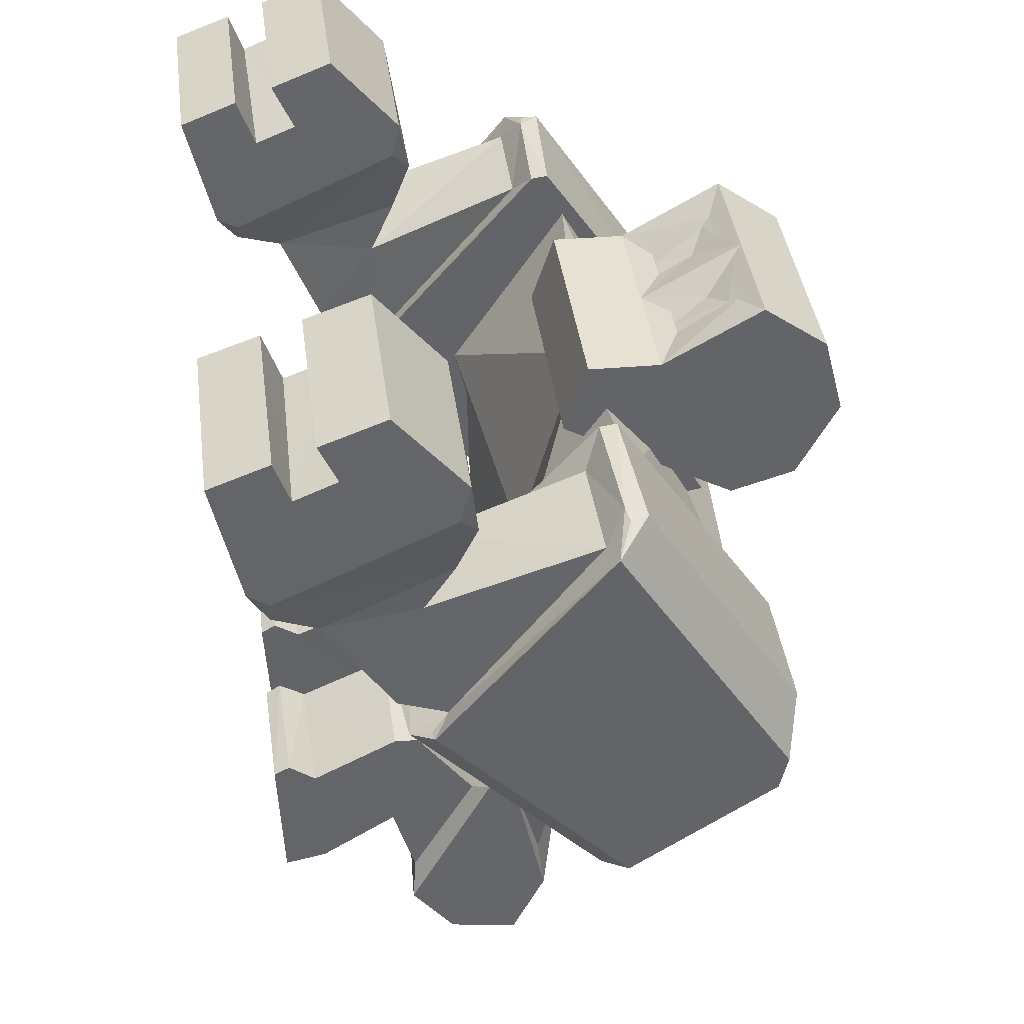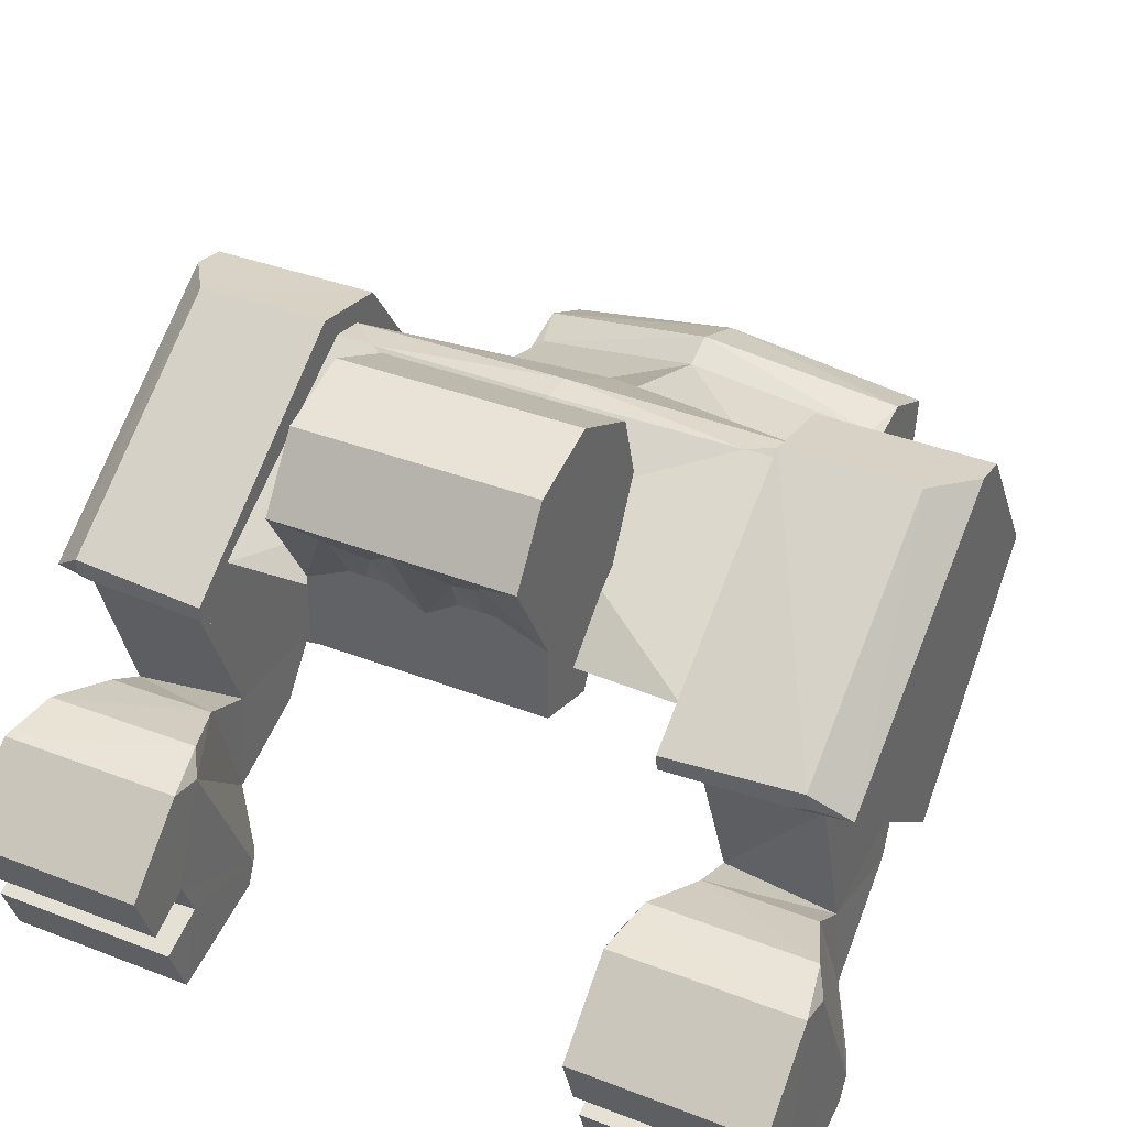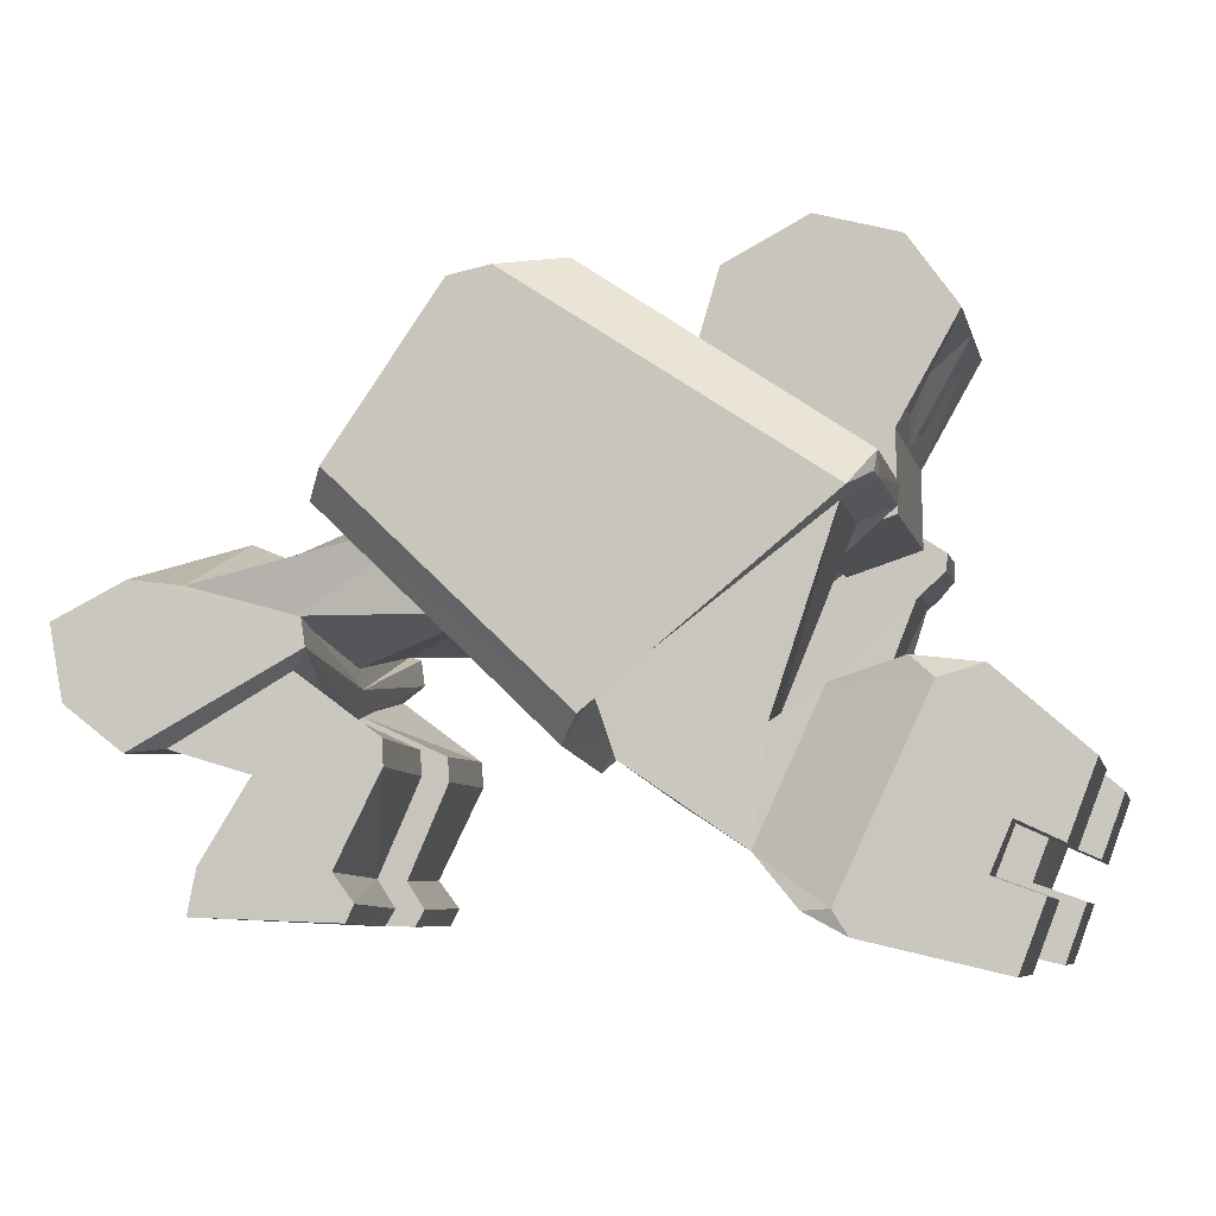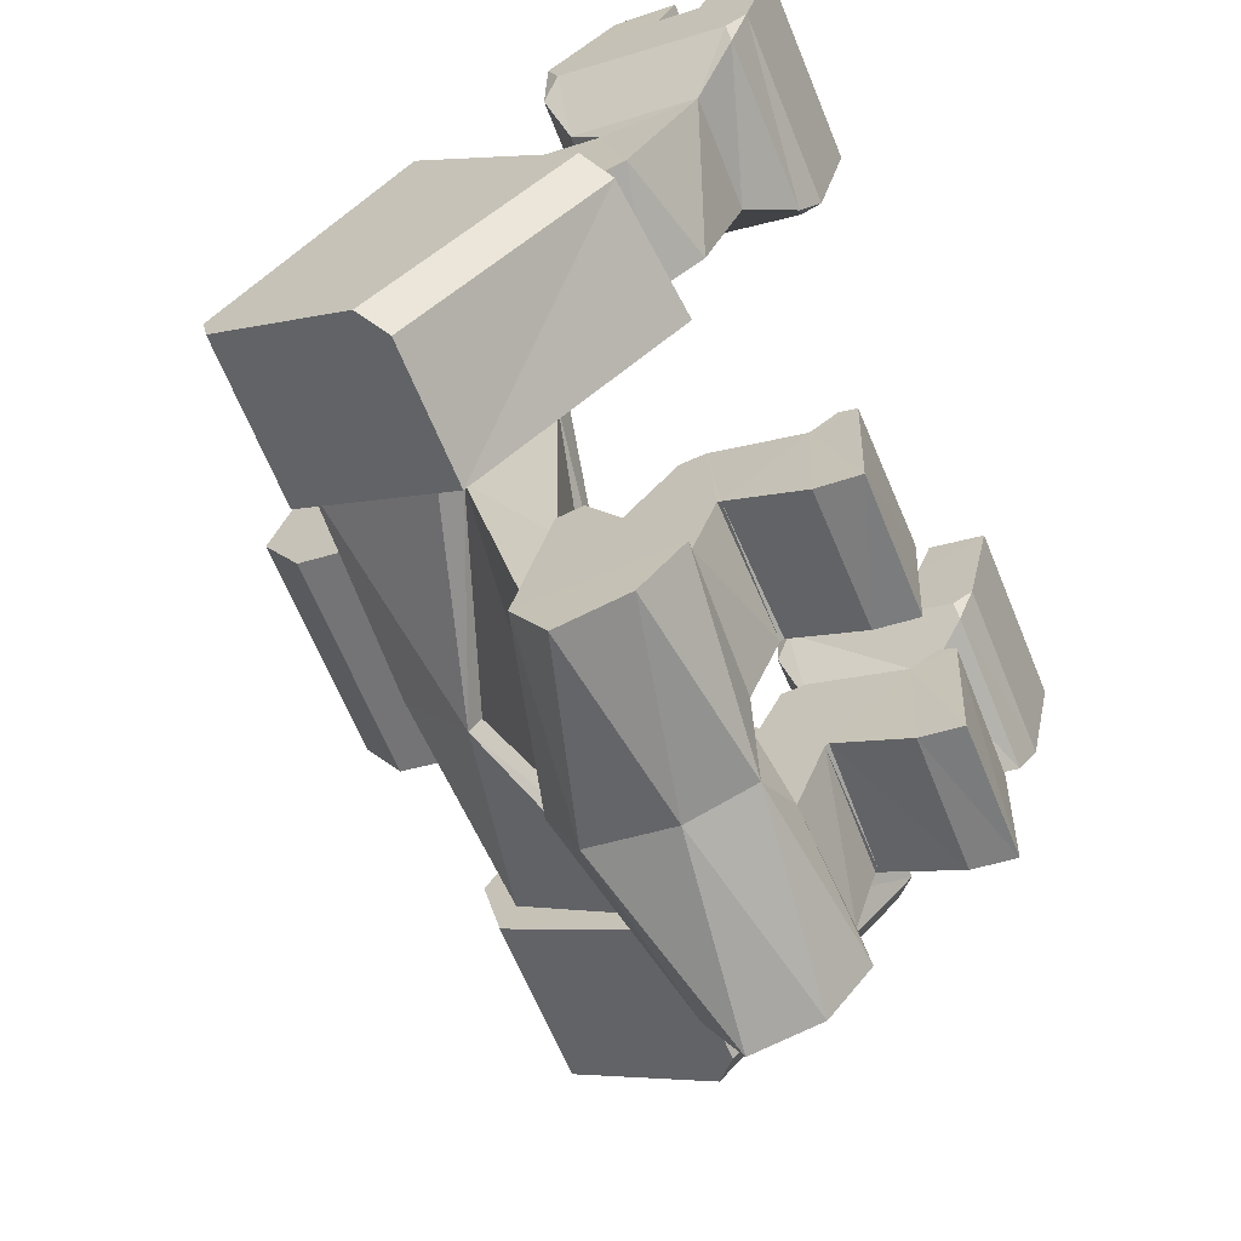
<metadata>
{"format":"obj","ext":"obj","renderer":"f3d","projection":"perspective","resolution":1024,"background":"white","views":[{"elev":39.2,"azim":82.5,"up":"+Z"},{"elev":37.9,"azim":26.2,"up":"+Y"},{"elev":-6.4,"azim":-78.8,"up":"+Y"},{"elev":-65.6,"azim":-67.7,"up":"+Z"}]}
</metadata>
<code>
o Cube
v 0.6034 3.169 1.216
v 1.488 2.315 -0.01458
v 0.6034 2.907 1.684
v 1.487 1.734 0.7792
v 1.617 1.657 1.052
v 1.617 2.427 -0.1786
v 1.328 1.761 -0.9969
v 1.335 1.955 -1.694
v 1.618 2.548 2.325
v 0.6034 3.276 1.237
v 0.6034 3.008 1.703
v 0.3679 2.278 2.367
v 0.5448 3.471 2.882
v 0.8441 3.443 1.382
v 0.8441 3.913 1.521
v 1.406 1.748 -0.9339
v 1.416 1.992 -2.031
v 1.27 1.44 -1.024
v 1.285 0.975 -1.813
v 1.427 1.251 -2.432
v 1.423 1.746 -2.521
v 0.3529 1.287 -1.07
v 0.363 0.9966 -1.888
v 1.427 0.9422 -2.036
v 1.407 1.565 -0.9085
v 0.3491 1.011 -0.4733
v 0.3606 0.7891 -1.314
v 1.281 0.8117 -1.271
v 1.27 1.028 -0.4673
v 0.3506 0.8468 -0.4628
v 0.3605 0.7621 -1.302
v 1.281 0.7886 -1.288
v 1.272 0.8535 -0.4581
v 0.3575 0.2054 -0.7424
v 0.3642 0.2541 -1.608
v 1.285 0.2632 -1.611
v 1.281 0.229 -0.7669
v 1.618 2.228 -0.5031
v 0.3639 -0.03941 -1.675
v 1.284 -0.03892 -1.671
v 0.3598 -0.091 -0.6882
v 0.359 0.01994 -0.6241
v 1.281 0.03886 -0.6242
v 1.281 -0.07705 -0.6814
v 1.826 2.181 2.464
v 1.815 0.9834 1.126
v 2.636 2.192 2.461
v 2.647 1.139 1.13
v 1.618 0.7707 0.971
v 1.826 1.045 2.017
v 1.815 0.5955 1.454
v 2.636 0.9957 2.082
v 2.647 0.7931 1.254
v 1.826 1.225 2.398
v 1.827 0.3204 2.132
v 2.636 1.208 2.393
v 2.659 0.3036 1.999
v 1.559 0.805 3.841
v 1.54 -0.3393 3.427
v 2.904 0.805 3.841
v 2.922 -0.3393 3.427
v 0.3679 2.574 2.585
v 0.8441 2.352 2.589
v 0.8441 2.184 2.082
v 0.3679 2.352 2.589
v 0.5115 3.05 2.611
v 0.8441 3.596 2.985
v 0.8441 2.874 2.579
v 0.2772 3.471 2.882
v 0.2439 3.05 2.611
v 0.2772 3.302 2.737
v 0.3984 3.05 2.611
v 0.5012 3.412 2.836
v 0.8441 4.212 2.083
v 0.8441 4.064 2.648
v 2.912 0.3533 3.679
v 2.915 0.07766 3.578
v 1.551 0.3536 3.678
v 1.547 0.07762 3.578
v 1.546 0.2049 3.222
v 1.55 0.5029 3.335
v 2.911 0.4777 3.402
v 2.914 0.1824 3.281
v 0.3894 2.184 2.082
v 0.2877 2.226 2.21
v 1.617 3.589 0.936
v 1.617 3.447 0.303
v 1.617 3.481 0.6345
v 2.845 3.441 0.3038
v 1.617 3.337 0.5324
v 1.342 3.394 0.7955
v 1.617 3.396 0.791
v 1.617 3.481 0.6345
v 1.559 1.29 3.268
v 1.648 1.358 2.855
v 1.556 1.228 3.011
v 2.814 1.341 2.848
v 2.904 1.29 3.268
v 2.906 1.21 3
v 1.612 -0.008901 2.366
v 1.54 -0.1471 2.574
v 1.542 0.005321 2.495
v 2.922 -0.1481 2.558
v 2.857 -0.01148 2.29
v 2.92 0.001518 2.46
v 2.845 2.249 2.52
v 2.579 3.585 0.9446
v 2.845 3.499 0.5626
v 2.845 2.395 -0.3927
v 2.647 2.228 -0.5031
v 2.647 0.8669 0.9513
v 2.845 1.027 1.076
v 2.744 1.014 1.046
v 1.618 2.304 2.669
v 1.618 2.428 2.685
v 2.579 2.477 2.659
v 2.483 2.335 2.658
v 2.604 2.355 2.643
v -0.6034 3.171 1.22
v -1.488 2.332 -0.02298
v -0.6034 2.904 1.684
v -1.487 1.74 0.7636
v 0 2.857 -0.0472
v 0 2.775 1.665
v 0 2.08 0.299
v 0 3.183 1.259
v 0 1.969 0.4816
v -1.617 1.661 1.035
v -1.617 2.448 -0.1853
v 0 2.947 -0.1614
v 0 2.289 -1.462
v 0 1.564 -0.9738
v -1.328 1.764 -1.003
v -1.335 1.962 -1.701
v -1.618 2.535 2.32
v 0 2.433 2.139
v 0 3.294 1.357
v 0 2.861 1.731
v -0.6034 3.278 1.242
v -0.6034 3.004 1.705
v 0 2.278 2.367
v -0.3679 2.278 2.367
v -0 3.596 2.985
v -0.5448 3.471 2.882
v -0 3.913 1.521
v 0 3.443 1.382
v -0.8441 3.443 1.382
v -0.8441 3.913 1.521
v 0 2.387 -1.703
v 0 1.426 -0.9489
v -1.406 1.75 -0.9384
v -1.416 1.999 -2.037
v 0 1.087 -2.187
v 0 1.222 -0.9995
v -1.27 1.44 -1.024
v -1.285 0.975 -1.813
v 0 2.167 -2.213
v 0 1.561 -2.358
v -1.427 1.252 -2.432
v -1.423 1.749 -2.524
v -0.3529 1.287 -1.07
v -0.363 0.9966 -1.888
v -1.427 0.9422 -2.036
v -1.407 1.566 -0.9104
v -0.3491 1.011 -0.4733
v -0.3606 0.7891 -1.314
v -1.281 0.8117 -1.271
v -1.27 1.028 -0.4673
v -0.3506 0.8468 -0.4628
v -0.3605 0.7621 -1.302
v -1.281 0.7886 -1.288
v -1.272 0.8535 -0.4581
v -0.3575 0.2054 -0.7424
v -0.3642 0.2541 -1.608
v -1.285 0.2632 -1.611
v -1.281 0.229 -0.7669
v -1.618 2.255 -0.512
v -0.3639 -0.03941 -1.675
v -1.284 -0.03892 -1.671
v -0.3598 -0.091 -0.6882
v -0.359 0.01994 -0.6241
v -1.281 0.03886 -0.6242
v -1.281 -0.07705 -0.6814
v -1.826 2.167 2.454
v -1.815 0.9877 1.1
v -2.636 2.177 2.451
v -2.647 1.144 1.105
v -1.618 0.7769 0.9417
v -1.826 1.036 1.991
v -1.815 0.5952 1.422
v -2.636 0.9865 2.055
v -2.647 0.7956 1.224
v -1.826 1.211 2.375
v -1.827 0.3105 2.095
v -2.636 1.195 2.37
v -2.659 0.2956 1.963
v -1.559 0.771 3.812
v -1.54 -0.3674 3.382
v -2.904 0.771 3.812
v -2.922 -0.3674 3.382
v 0 2.352 2.589
v -0 2.874 2.579
v -0.3679 2.574 2.585
v -0.8441 2.352 2.589
v -0.8441 2.184 2.082
v 0 2.184 2.082
v -0.3679 2.352 2.589
v -0.5115 3.05 2.611
v -0 2.574 2.585
v -0.8441 3.596 2.985
v -0.8441 2.874 2.579
v -0.2772 3.471 2.882
v -0.2439 3.05 2.611
v -0.2772 3.302 2.737
v -0.3984 3.05 2.611
v -0.5012 3.412 2.836
v -0 4.064 2.648
v -0 4.212 2.083
v -0.8441 4.212 2.083
v -0.8441 4.064 2.648
v -2.912 0.3217 3.643
v -2.915 0.04747 3.538
v -1.551 0.322 3.642
v -1.547 0.04743 3.538
v -1.546 0.1797 3.184
v -1.55 0.4761 3.301
v -2.911 0.45 3.368
v -2.914 0.1564 3.243
v -0.3894 2.184 2.082
v 0 2.232 2.228
v -0.2877 2.226 2.21
v -1.617 3.596 0.9458
v -1.617 3.462 0.3108
v -1.617 3.492 0.6428
v -2.845 3.457 0.3117
v -1.617 3.35 0.5387
v -1.342 3.402 0.8026
v -1.617 3.404 0.7981
v -1.617 3.492 0.6428
v 0 3.446 0.8749
v 0 3.439 0.6407
v -1.559 1.264 3.245
v -1.648 1.338 2.834
v -1.556 1.206 2.988
v -2.814 1.321 2.827
v -2.904 1.264 3.245
v -2.906 1.188 2.977
v -1.612 -0.022 2.325
v -1.54 -0.1631 2.531
v -1.542 -0.009603 2.455
v -2.922 -0.1639 2.515
v -2.857 -0.02352 2.249
v -2.92 -0.01292 2.42
v -2.845 2.234 2.511
v -2.579 3.592 0.9544
v -2.845 3.511 0.5712
v -2.845 2.42 -0.3993
v -2.647 2.255 -0.512
v -2.647 0.8737 0.9231
v -2.845 1.032 1.05
v -2.744 1.019 1.02
v -1.618 2.287 2.661
v -1.618 2.41 2.678
v -2.579 2.46 2.653
v -2.483 2.318 2.65
v -2.604 2.337 2.635
f 2 131 123
f 5 38 49
f 86 116 107
f 3 138 124
f 5 136 127
f 4 127 125
f 4 6 5
f 2 130 6
f 8 16 17
f 125 7 4
f 2 7 8
f 92 88 90
f 9 92 91
f 3 136 9
f 137 11 10
f 1 11 3
f 126 10 1
f 14 74 68
f 12 201 141
f 145 74 15
f 145 14 146
f 84 206 146
f 8 149 131
f 7 150 16
f 150 25 16
f 20 153 158
f 22 27 26
f 24 20 17
f 158 21 20
f 17 157 149
f 23 154 153
f 23 24 19
f 19 25 18
f 22 25 154
f 28 33 32
f 18 28 19
f 22 29 18
f 19 27 23
f 33 34 37
f 26 31 30
f 26 33 29
f 27 32 31
f 37 44 40
f 31 36 35
f 32 37 36
f 31 34 30
f 34 43 37
f 35 40 39
f 86 88 92
f 40 41 39
f 42 44 43
f 41 34 39
f 47 106 117
f 46 49 111
f 1 240 126
f 87 89 109
f 130 90 6
f 47 50 52
f 5 49 114
f 116 118 106
f 48 112 106
f 108 89 87
f 51 57 55
f 48 52 53
f 46 53 51
f 46 50 45
f 99 105 56
f 50 55 54
f 52 54 56
f 52 57 53
f 78 58 81
f 94 60 98
f 78 60 58
f 55 104 100
f 54 97 56
f 77 61 83
f 65 209 201
f 13 73 66
f 85 84 12
f 62 63 68
f 62 202 209
f 12 63 65
f 13 143 69
f 72 202 68
f 13 68 67
f 71 143 202
f 72 71 70
f 75 218 217
f 75 143 67
f 77 59 61
f 82 78 81
f 83 81 80
f 79 83 80
f 85 206 84
f 86 87 88
f 38 111 49
f 92 90 91
f 91 241 240
f 88 87 90
f 94 95 96
f 97 98 99
f 98 95 94
f 102 96 55
f 100 101 102
f 103 104 105
f 103 100 104
f 101 61 59
f 106 118 117
f 111 112 113
f 110 112 111
f 108 106 112
f 116 117 118
f 117 115 114
f 46 114 49
f 107 106 108
f 131 120 123
f 128 177 129
f 232 264 263
f 138 121 124
f 128 136 135
f 127 122 125
f 122 129 120
f 120 130 123
f 134 151 133
f 133 125 122
f 120 133 122
f 238 236 234
f 237 135 121
f 121 136 124
f 140 137 139
f 140 119 121
f 139 126 119
f 211 219 147
f 201 142 141
f 219 145 148
f 145 147 148
f 146 206 229
f 149 134 131
f 133 150 132
f 164 150 151
f 153 159 158
f 161 166 162
f 163 164 152
f 160 158 159
f 157 152 149
f 162 154 161
f 163 162 156
f 164 156 155
f 161 164 155
f 167 172 168
f 167 155 156
f 168 161 155
f 166 156 162
f 172 173 169
f 165 170 166
f 172 165 168
f 166 171 167
f 183 182 176
f 170 175 171
f 171 176 172
f 173 170 169
f 182 173 176
f 174 179 175
f 238 232 135
f 180 179 178
f 183 181 182
f 178 173 180
f 265 254 186
f 259 188 185
f 240 119 126
f 257 235 233
f 130 236 241
f 186 189 184
f 262 188 128
f 264 254 266
f 260 261 187
f 233 256 255
f 190 196 192
f 187 191 186
f 185 192 187
f 189 185 184
f 247 245 195
f 189 194 190
f 191 193 189
f 196 191 192
f 249 250 225
f 199 242 246
f 199 223 197
f 194 252 196
f 245 193 195
f 247 253 227
f 209 207 201
f 144 216 212
f 231 230 141
f 203 204 207
f 202 203 209
f 204 142 207
f 143 144 212
f 202 213 215
f 144 211 208
f 143 212 214
f 215 214 216
f 218 220 217
f 220 143 217
f 222 198 224
f 223 227 226
f 226 228 225
f 224 228 222
f 206 231 229
f 232 234 233
f 259 177 188
f 238 237 236
f 241 237 240
f 234 239 236
f 242 244 243
f 245 247 246
f 243 246 242
f 250 248 194
f 248 250 249
f 251 253 252
f 251 248 249
f 249 200 251
f 254 265 266
f 259 261 260
f 260 258 259
f 260 254 256
f 264 266 265
f 263 265 262
f 185 262 184
f 254 255 256
f 2 8 131
f 5 6 38
f 86 115 116
f 3 11 138
f 5 9 136
f 4 5 127
f 4 2 6
f 2 123 130
f 8 7 16
f 125 132 7
f 2 4 7
f 91 1 3
f 3 9 91
f 3 124 136
f 137 138 11
f 1 10 11
f 126 137 10
f 63 64 68
f 64 14 68
f 14 15 74
f 74 75 68
f 75 67 68
f 12 65 201
f 145 218 74
f 145 15 14
f 146 14 84
f 14 64 84
f 8 17 149
f 7 132 150
f 150 154 25
f 20 24 153
f 22 23 27
f 21 17 20
f 17 16 25
f 24 17 25
f 158 157 21
f 17 21 157
f 23 22 154
f 23 153 24
f 19 24 25
f 22 18 25
f 28 29 33
f 18 29 28
f 22 26 29
f 19 28 27
f 33 30 34
f 26 27 31
f 26 30 33
f 27 28 32
f 40 36 37
f 37 43 44
f 31 32 36
f 32 33 37
f 31 35 34
f 34 42 43
f 35 36 40
f 88 93 92
f 92 9 86
f 9 115 86
f 40 44 41
f 42 41 44
f 42 34 41
f 34 35 39
f 114 45 117
f 45 47 117
f 113 48 111
f 48 46 111
f 1 91 240
f 110 38 109
f 38 87 109
f 130 241 90
f 47 45 50
f 115 9 114
f 9 5 114
f 106 47 48
f 48 113 112
f 87 86 107
f 107 108 87
f 51 53 57
f 48 47 52
f 46 48 53
f 46 51 50
f 104 57 105
f 57 56 105
f 56 97 99
f 50 51 55
f 52 50 54
f 52 56 57
f 58 94 81
f 94 96 81
f 96 102 81
f 102 101 80
f 81 102 80
f 101 59 80
f 59 79 80
f 94 58 60
f 78 76 60
f 55 57 104
f 54 95 97
f 61 103 83
f 103 105 83
f 105 99 82
f 99 98 82
f 105 82 83
f 98 60 82
f 60 76 82
f 65 62 209
f 13 69 73
f 69 71 73
f 73 72 66
f 64 12 84
f 12 141 85
f 141 230 85
f 62 65 63
f 62 68 202
f 12 64 63
f 13 67 143
f 68 66 72
f 72 70 202
f 13 66 68
f 202 70 71
f 71 69 143
f 72 73 71
f 75 74 218
f 75 217 143
f 77 79 59
f 82 76 78
f 83 82 81
f 79 77 83
f 85 230 206
f 38 110 111
f 91 90 241
f 38 6 87
f 6 90 87
f 90 93 88
f 98 97 95
f 95 54 96
f 54 55 96
f 55 100 102
f 103 101 100
f 101 103 61
f 110 109 112
f 112 109 108
f 109 89 108
f 117 116 115
f 46 45 114
f 107 116 106
f 131 134 120
f 128 188 177
f 232 255 264
f 138 140 121
f 128 127 136
f 127 128 122
f 122 128 129
f 120 129 130
f 134 152 151
f 133 132 125
f 120 134 133
f 121 119 237
f 237 238 135
f 121 135 136
f 140 138 137
f 140 139 119
f 139 137 126
f 147 205 211
f 205 204 211
f 211 210 220
f 219 148 147
f 211 220 219
f 201 207 142
f 219 218 145
f 145 146 147
f 205 147 229
f 147 146 229
f 149 152 134
f 133 151 150
f 164 154 150
f 153 163 159
f 161 165 166
f 151 152 164
f 152 160 159
f 163 152 159
f 160 157 158
f 157 160 152
f 162 153 154
f 163 153 162
f 164 163 156
f 161 154 164
f 167 171 172
f 167 168 155
f 168 165 161
f 166 167 156
f 172 176 173
f 165 169 170
f 172 169 165
f 166 170 171
f 176 175 179
f 179 183 176
f 170 174 175
f 171 175 176
f 173 174 170
f 182 181 173
f 174 178 179
f 238 239 234
f 234 232 238
f 232 263 135
f 180 183 179
f 183 180 181
f 174 173 178
f 173 181 180
f 186 184 265
f 184 262 265
f 185 187 259
f 187 261 259
f 240 237 119
f 233 177 257
f 177 258 257
f 130 129 236
f 186 191 189
f 128 135 262
f 135 263 262
f 187 186 254
f 254 260 187
f 255 232 233
f 233 235 256
f 190 194 196
f 187 192 191
f 185 190 192
f 189 190 185
f 195 196 253
f 196 252 253
f 253 247 195
f 189 193 194
f 191 195 193
f 196 195 191
f 244 242 226
f 242 197 226
f 197 223 226
f 225 224 198
f 225 198 249
f 244 226 250
f 226 225 250
f 199 197 242
f 199 221 223
f 194 248 252
f 245 243 193
f 253 251 228
f 251 200 228
f 200 222 228
f 227 221 199
f 227 199 246
f 253 228 227
f 246 247 227
f 209 203 207
f 144 208 216
f 208 215 216
f 216 214 212
f 141 142 231
f 142 205 229
f 231 142 229
f 203 211 204
f 202 211 203
f 204 205 142
f 143 210 144
f 215 208 211
f 211 202 215
f 144 210 211
f 214 213 202
f 202 143 214
f 215 213 214
f 218 219 220
f 220 210 143
f 222 200 198
f 223 221 227
f 226 227 228
f 224 225 228
f 206 230 231
f 259 258 177
f 241 236 237
f 236 129 233
f 129 177 233
f 233 234 236
f 243 245 246
f 194 193 244
f 193 243 244
f 244 250 194
f 251 252 248
f 249 198 200
f 260 257 258
f 235 257 256
f 257 260 256
f 263 264 265
f 185 188 262
f 254 264 255

</code>
